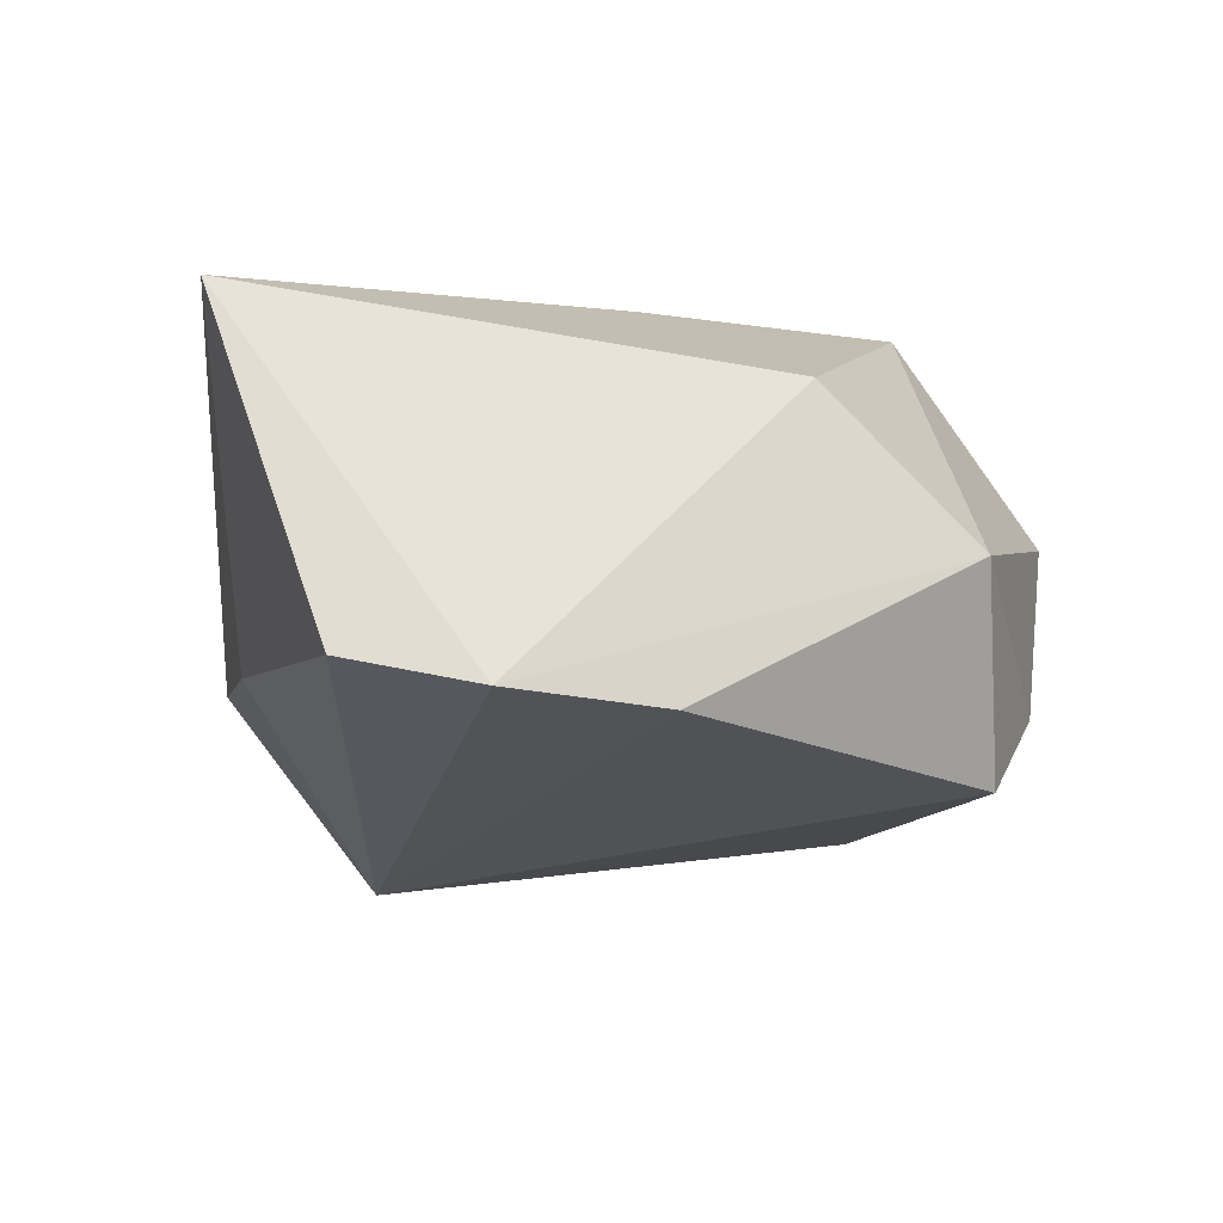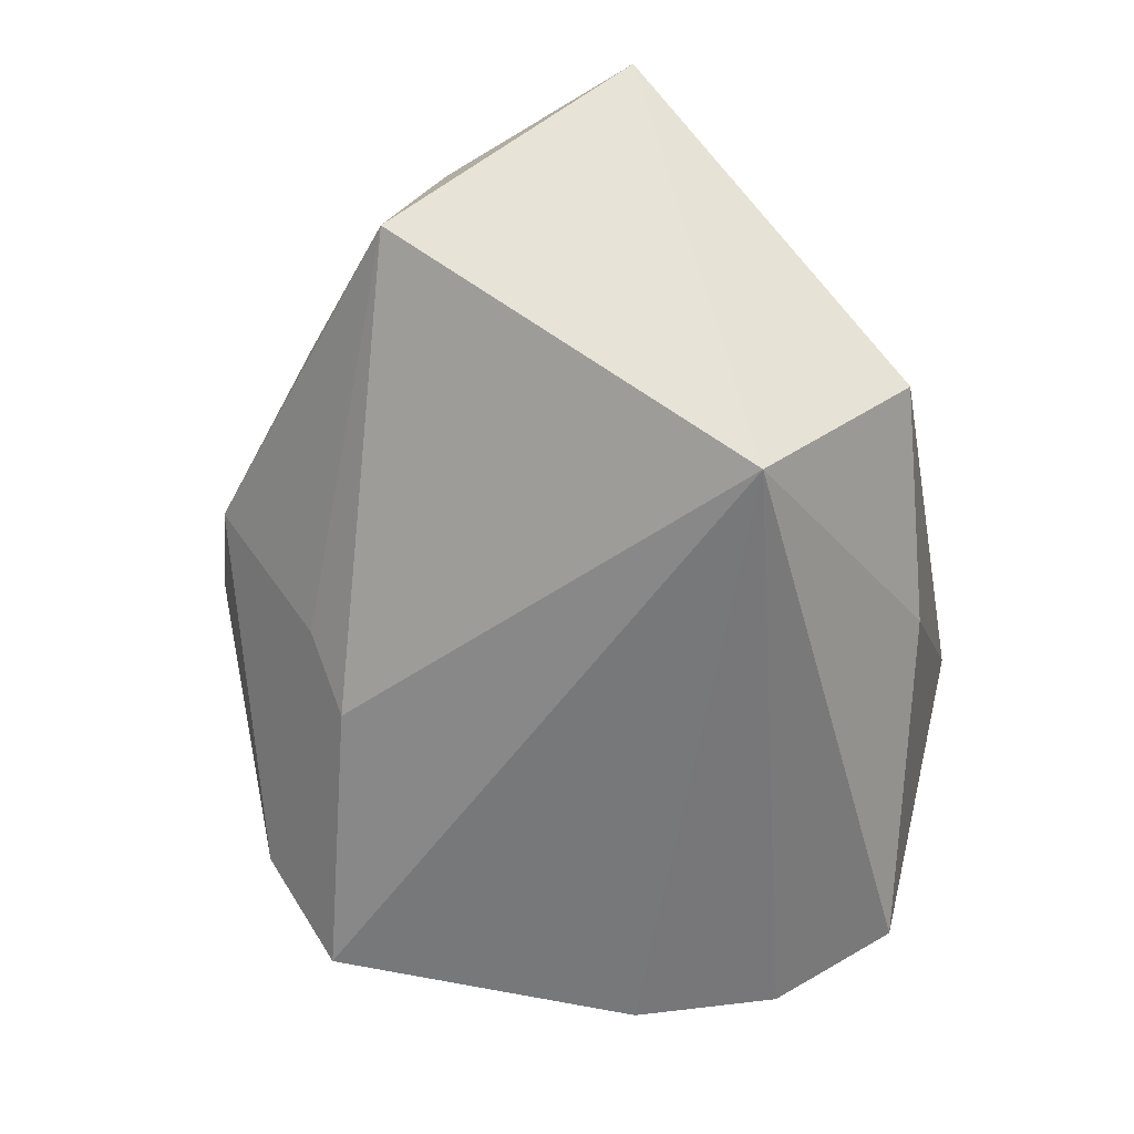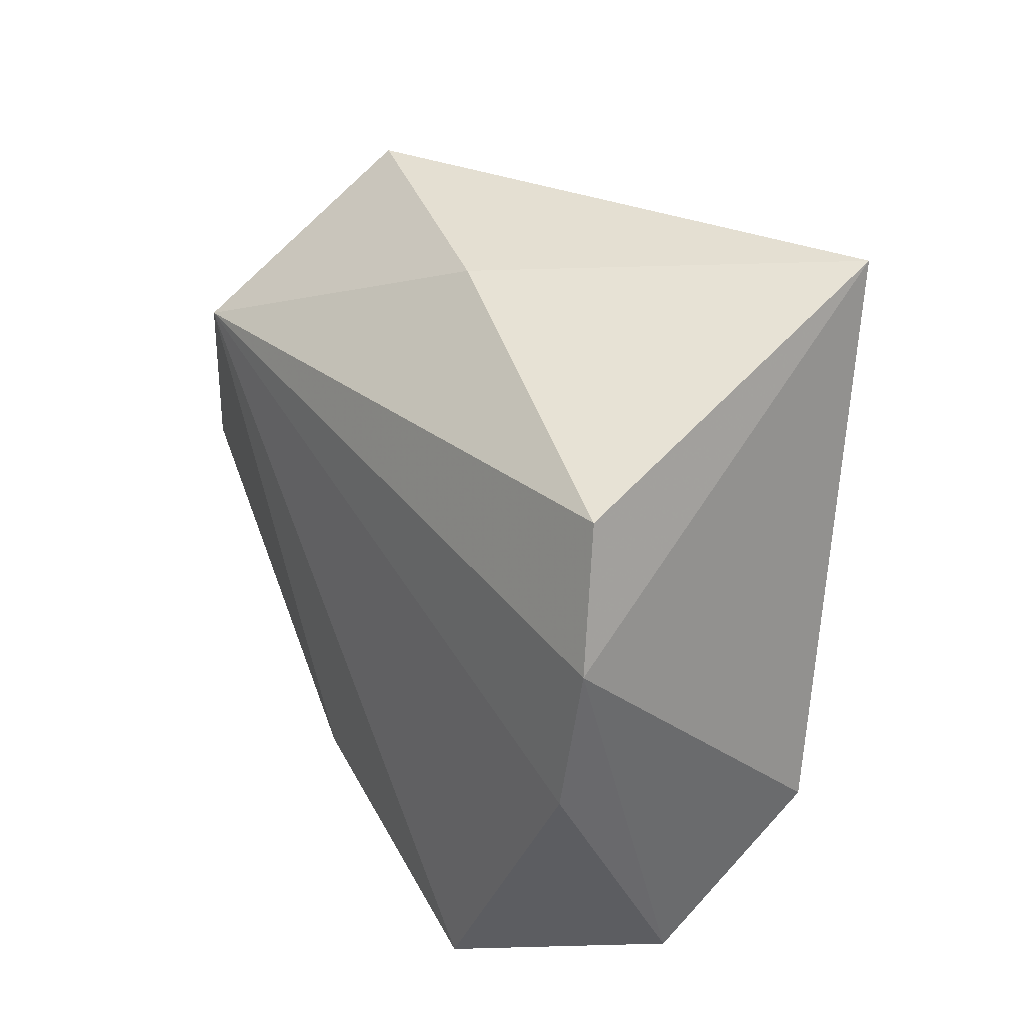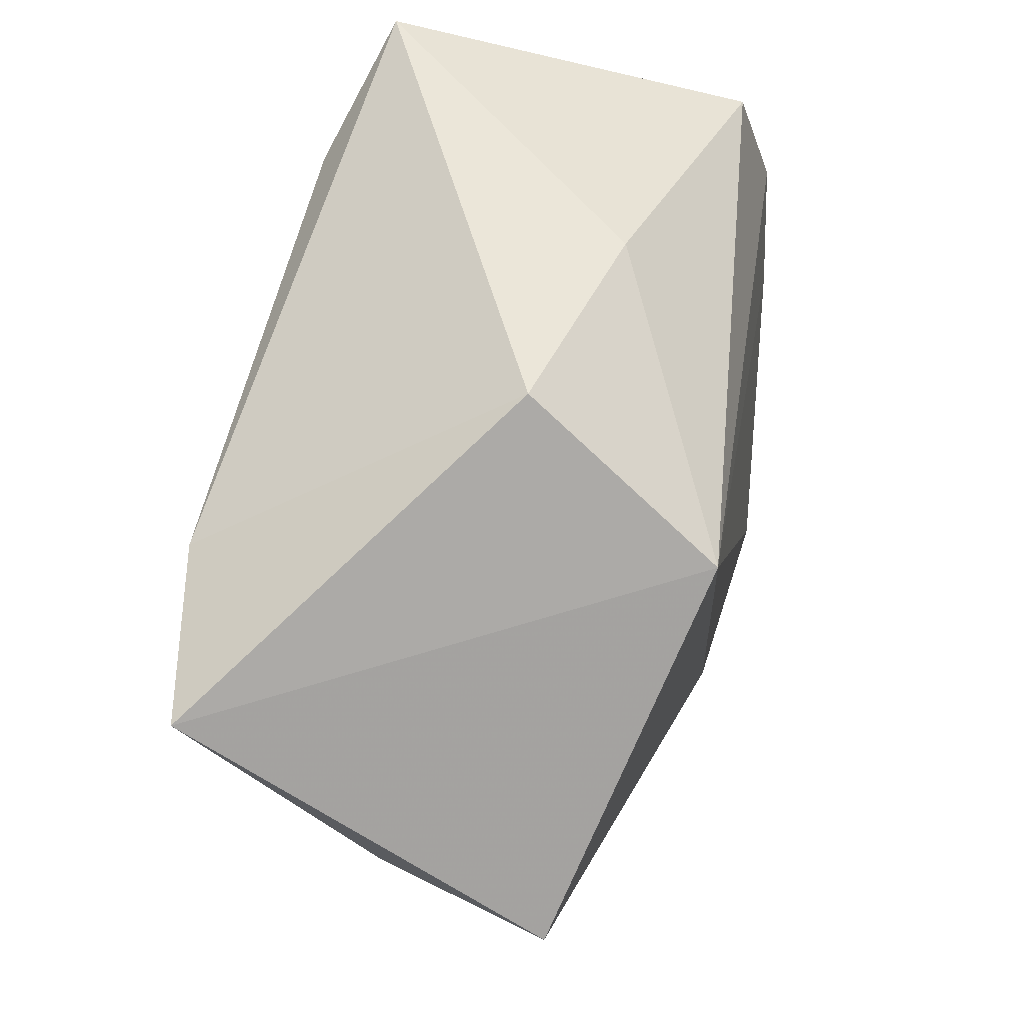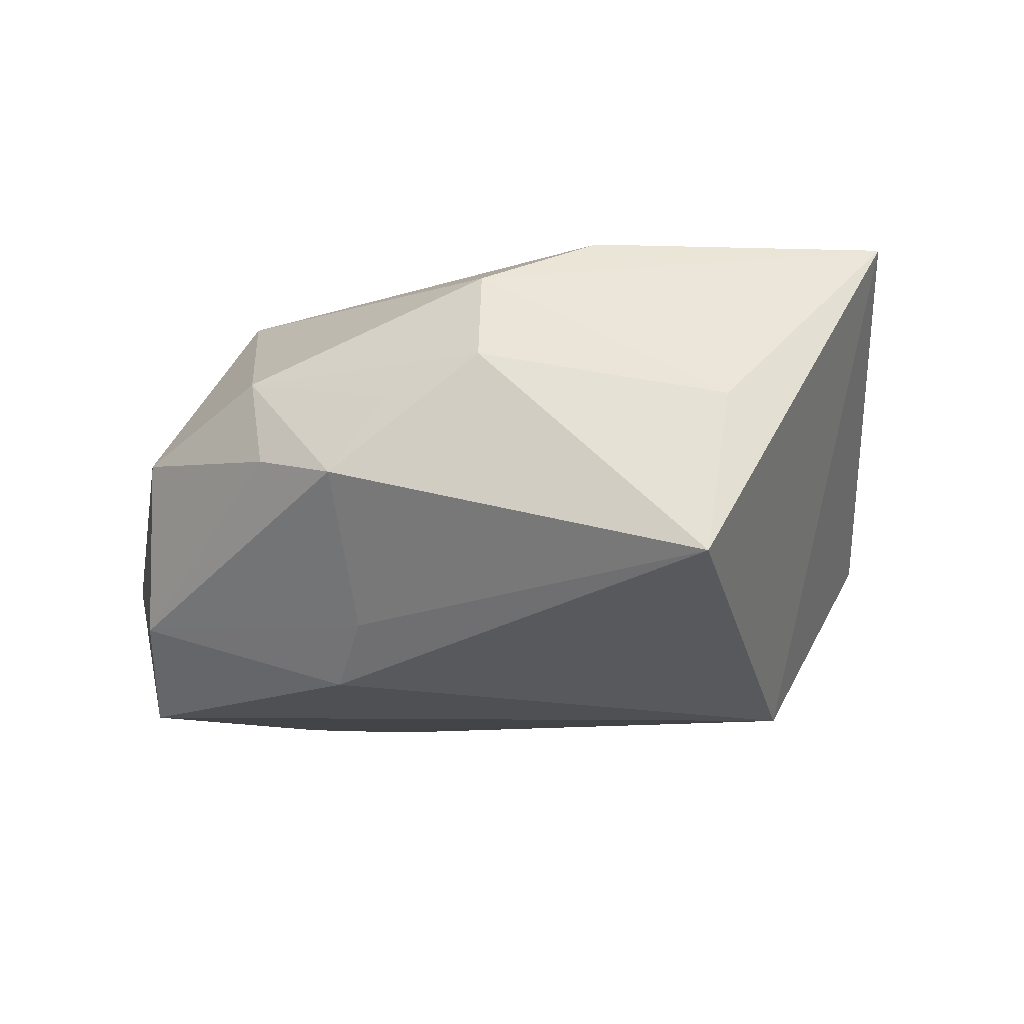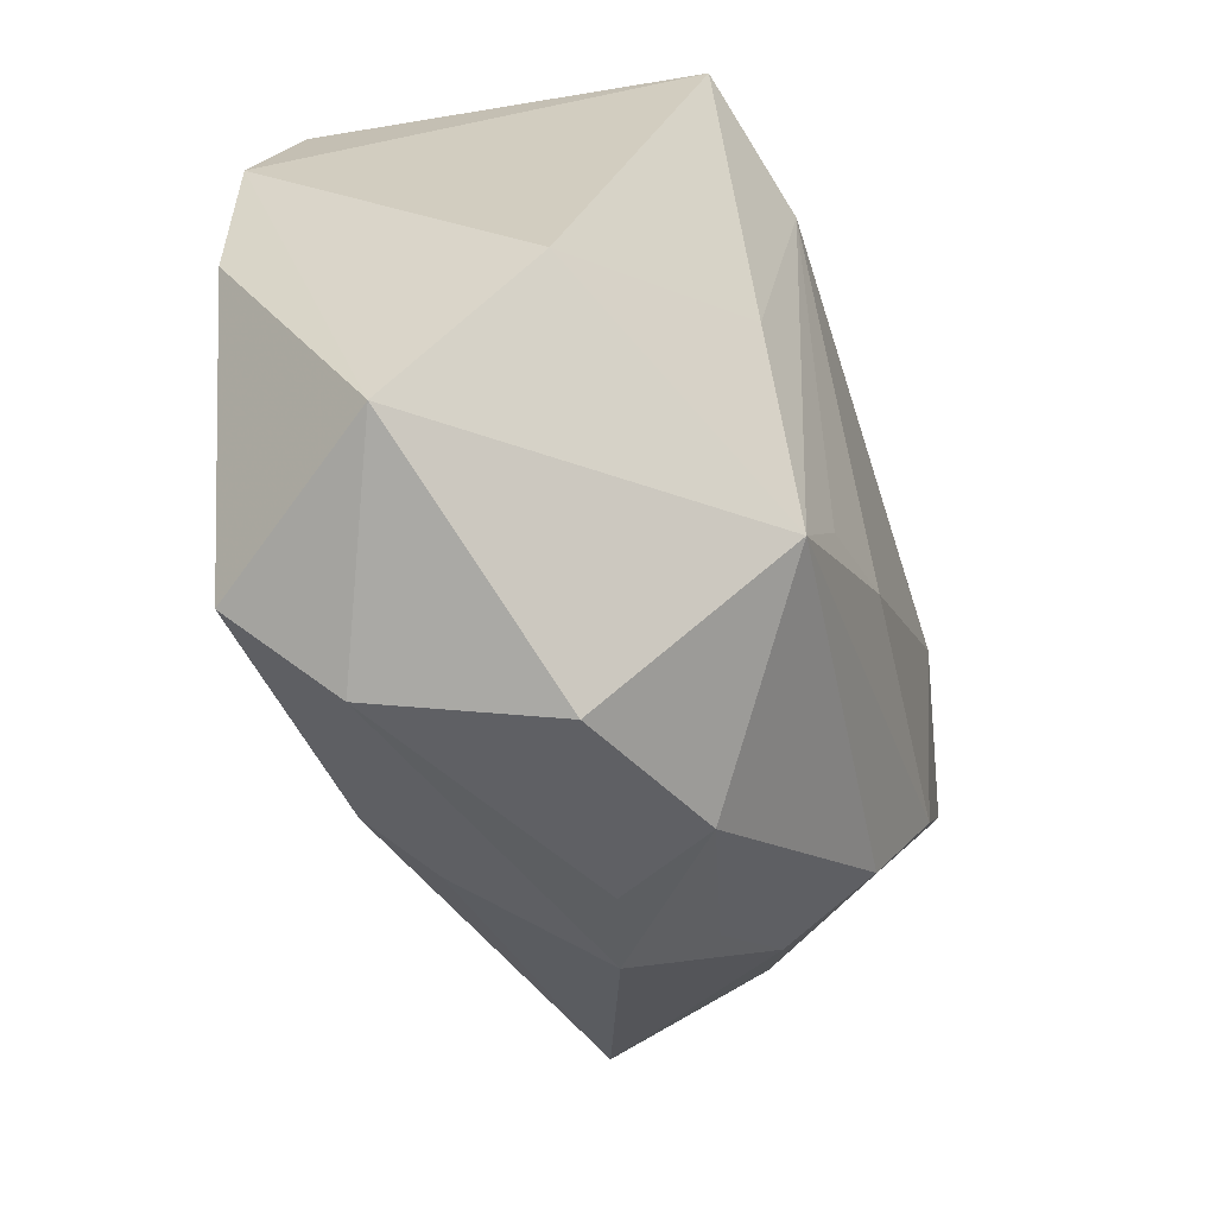
<metadata>
{"format":"obj","ext":"obj","renderer":"f3d","projection":"perspective","resolution":1024,"background":"white","views":[{"elev":-15.3,"azim":-95.5,"up":"+Z"},{"elev":-62.1,"azim":101.1,"up":"+Z"},{"elev":32.4,"azim":-119.7,"up":"+Y"},{"elev":50.4,"azim":104.3,"up":"+Y"},{"elev":-14.7,"azim":55.7,"up":"+Z"},{"elev":-56.7,"azim":-71.6,"up":"+Y"}]}
</metadata>
<code>
v -0.007242 -0.01574 0.0203
v 0.0195 0.01754 -0.02203
v -0.01511 -0.0326 -0.01302
v 0.001777 -0.01138 0.02157
v -0.03363 0.02161 -0.01379
v -0.037 0.01031 -0.01653
v 0.04027 -0.004707 0.001799
v -0.01803 -0.001659 0.01865
v 0.00702 -0.03253 -0.001009
v -0.02218 -0.02787 -0.02026
v 0.02204 -0.01823 0.01519
v 0.008516 -0.0227 -0.01541
v 0.002448 -0.02111 -0.01985
v 0.0153 -0.03006 -0.003497
v 0.04214 0.01221 0.01809
v 0.04214 -0.008863 -0.01316
v -0.01224 -0.02322 0.01915
v -0.02465 0.03199 0.01771
v -0.0329 -0.02552 -0.005126
v 0.02517 -0.02065 0.006619
v -0.004409 0.0288 -0.008523
v -0.0355 -0.002684 -0.0176
v 0.0263 -0.008396 0.01929
v -0.01326 0.02422 0.02157
v 0.003704 -0.0319 0.007379
v -0.01047 -0.03521 0.002169
v 0.02665 0.01576 0.02157
v -0.03391 -0.0129 0.007663
v 0.01801 -0.02581 0.003516
v 0.01659 0.03106 -0.005134
f 15 2 30
f 16 2 15
f 2 6 5
f 5 6 18
f 22 6 2
f 2 10 22
f 2 16 13
f 13 10 2
f 16 12 13
f 3 10 13
f 13 12 3
f 8 24 18
f 17 24 8
f 21 30 2
f 2 5 21
f 18 30 21
f 21 5 18
f 24 4 27
f 18 24 27
f 27 30 18
f 15 30 27
f 1 24 17
f 17 4 1
f 1 4 24
f 19 22 10
f 19 10 3
f 3 26 19
f 19 26 17
f 6 22 19
f 7 16 15
f 15 11 7
f 14 12 16
f 3 12 14
f 23 11 15
f 15 27 23
f 23 27 4
f 23 4 17
f 17 11 23
f 18 6 28
f 6 19 28
f 28 8 18
f 17 8 28
f 28 19 17
f 20 14 16
f 16 7 20
f 20 7 11
f 17 26 25
f 25 11 17
f 25 20 11
f 9 26 3
f 3 14 9
f 9 25 26
f 14 25 9
f 14 20 29
f 29 25 14
f 20 25 29

</code>
